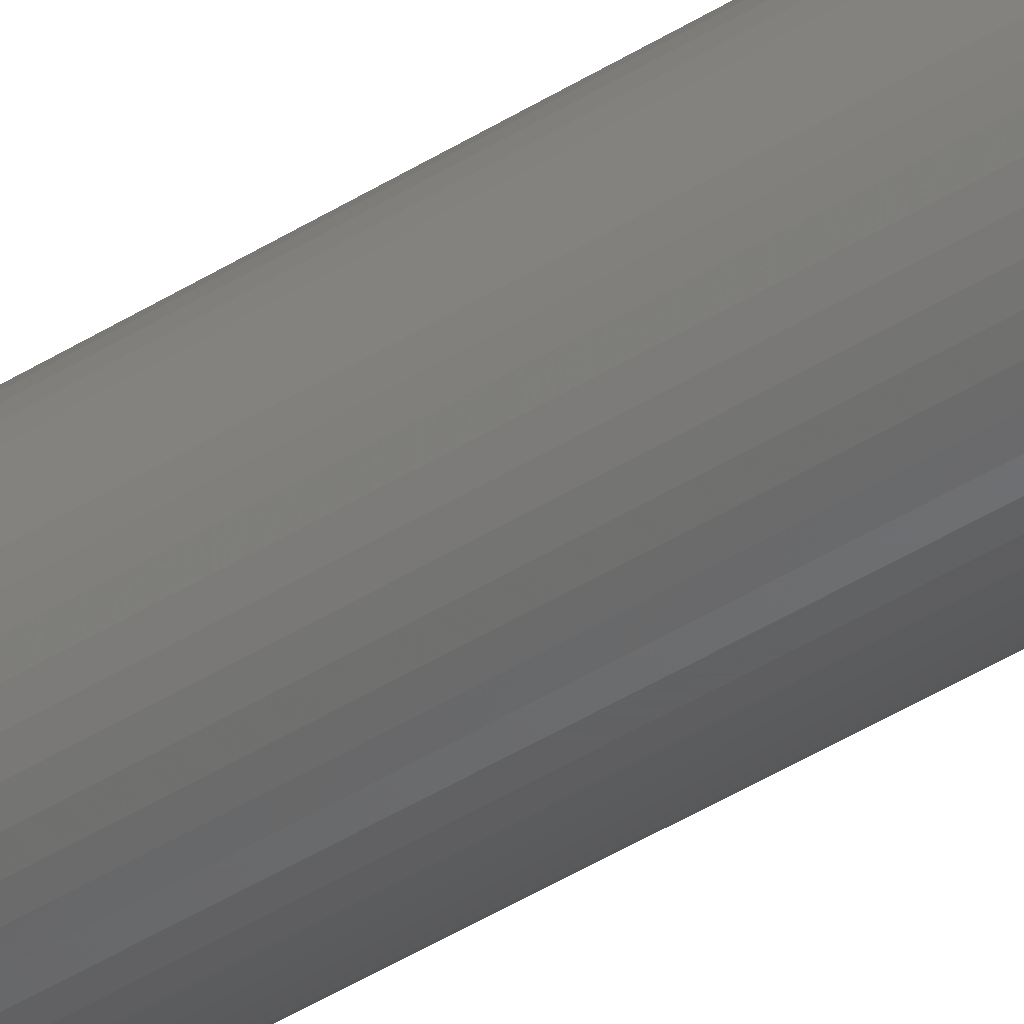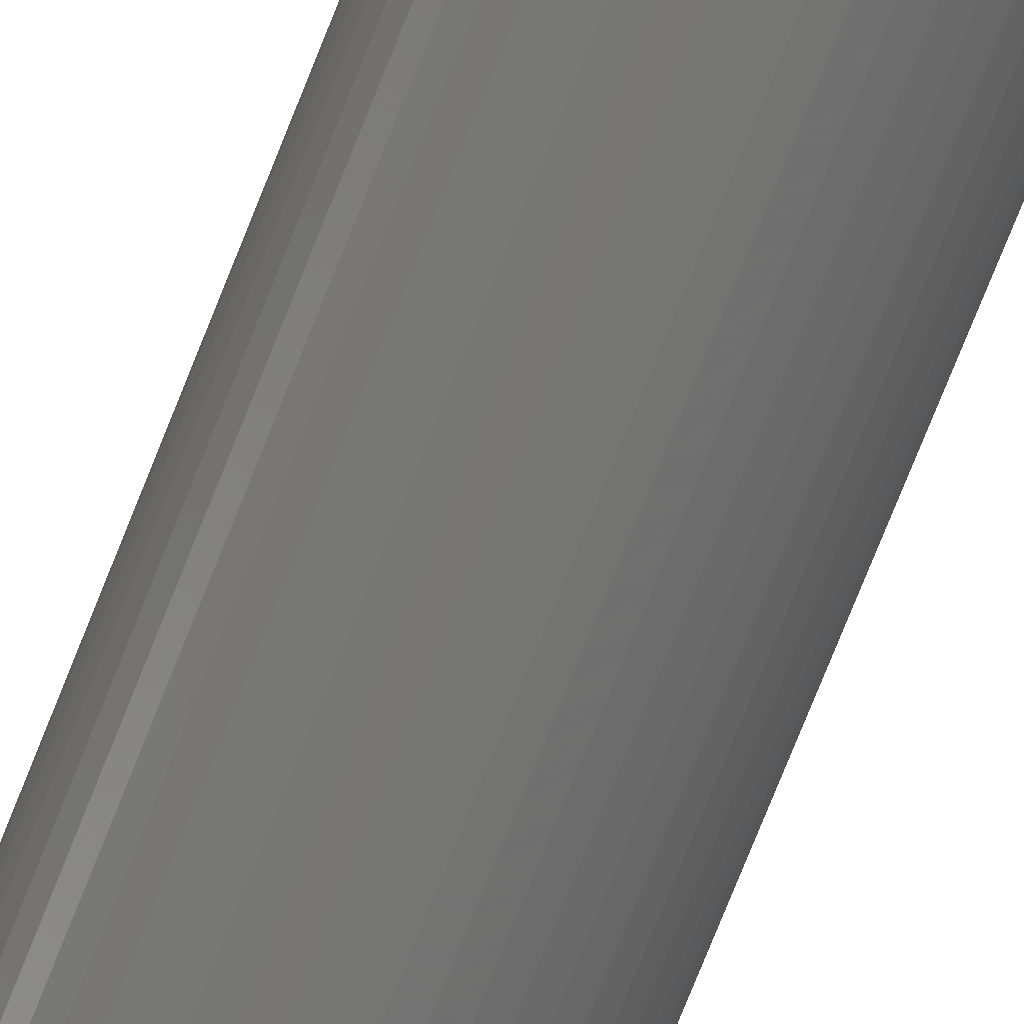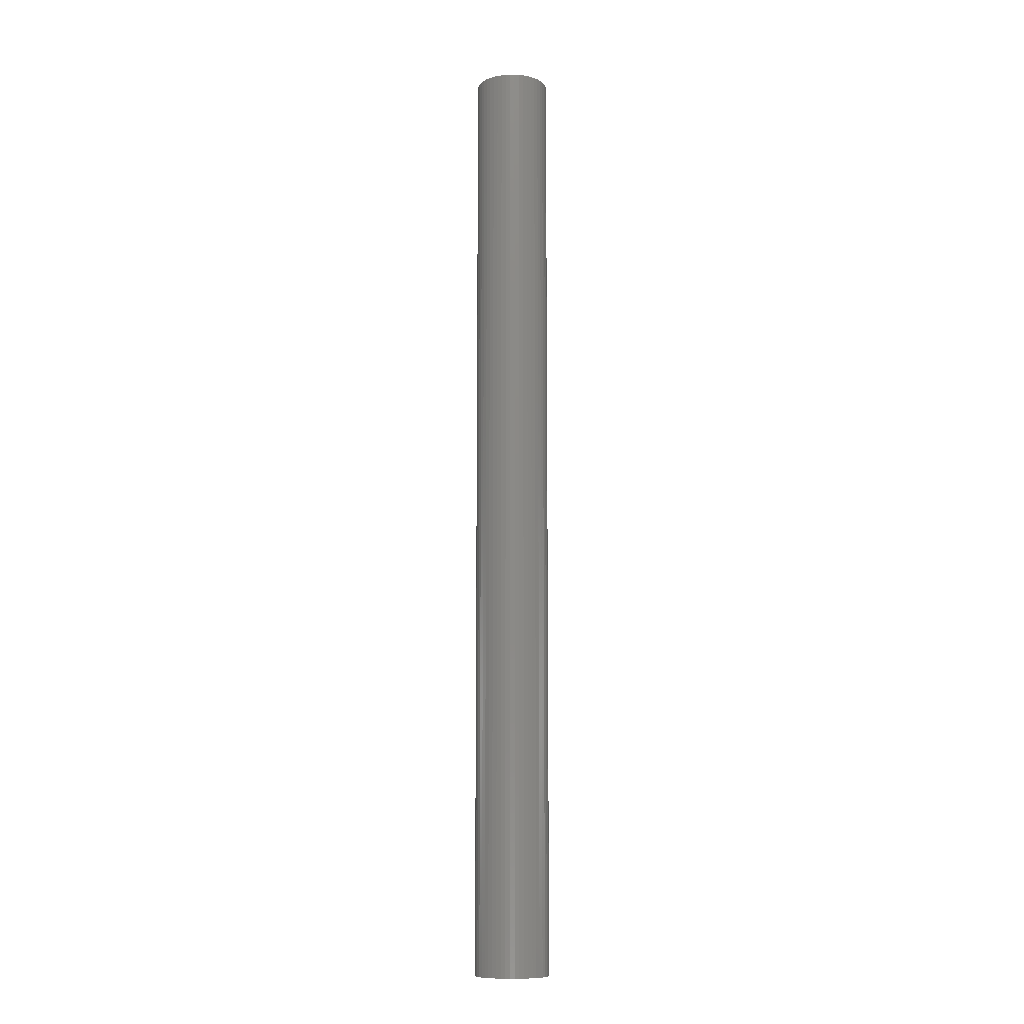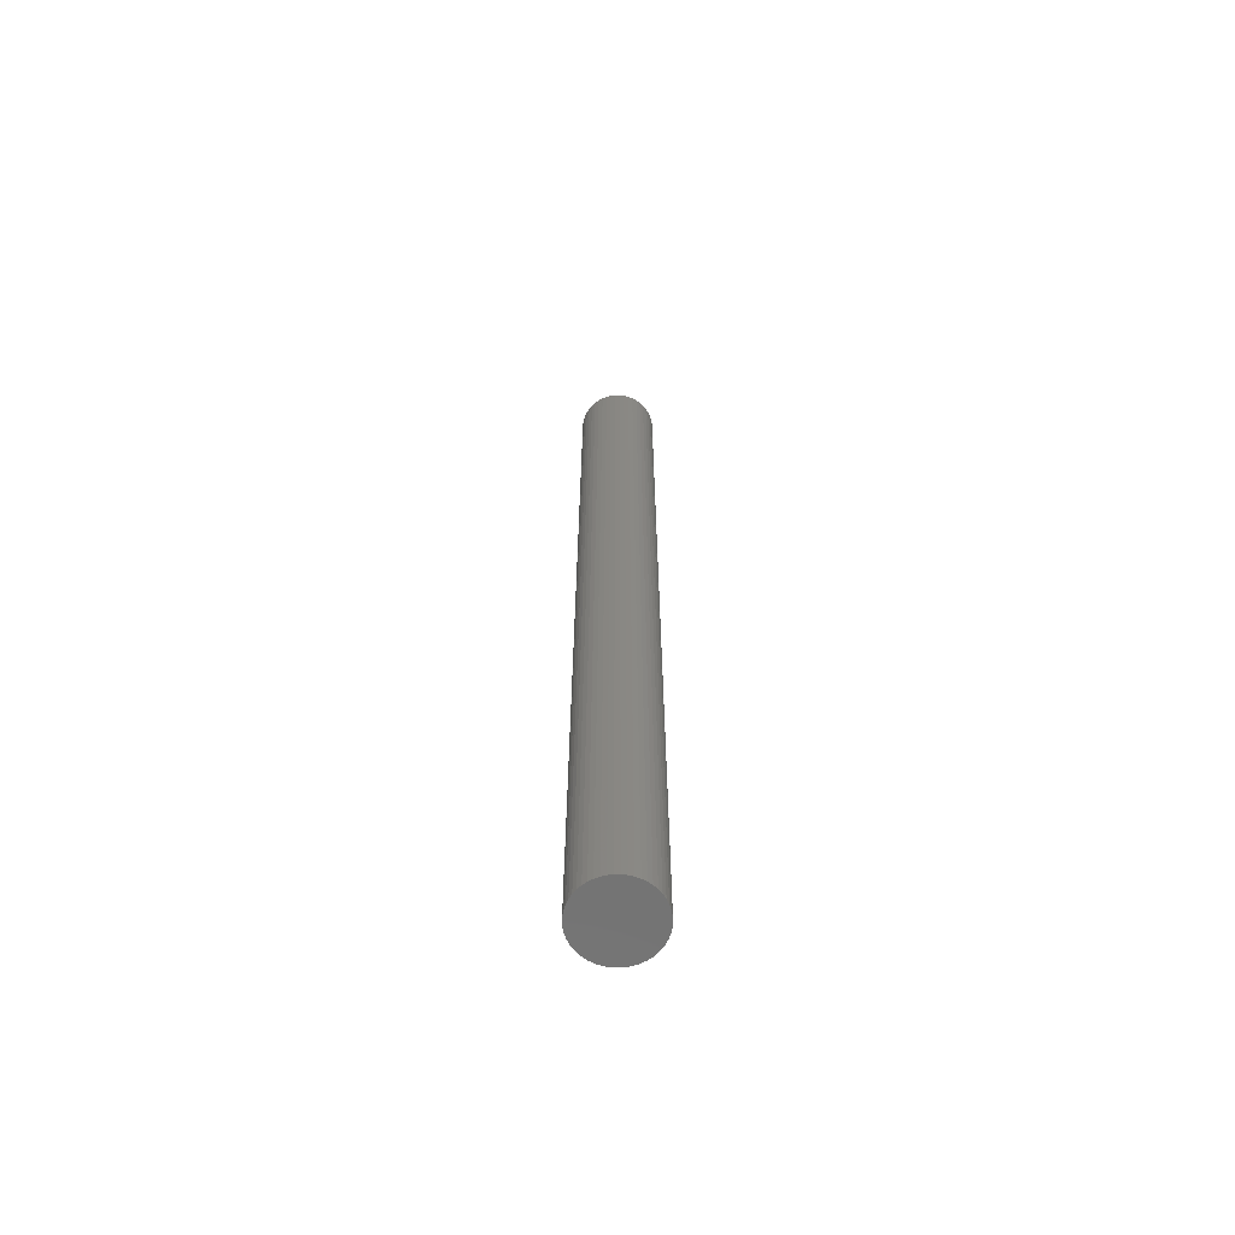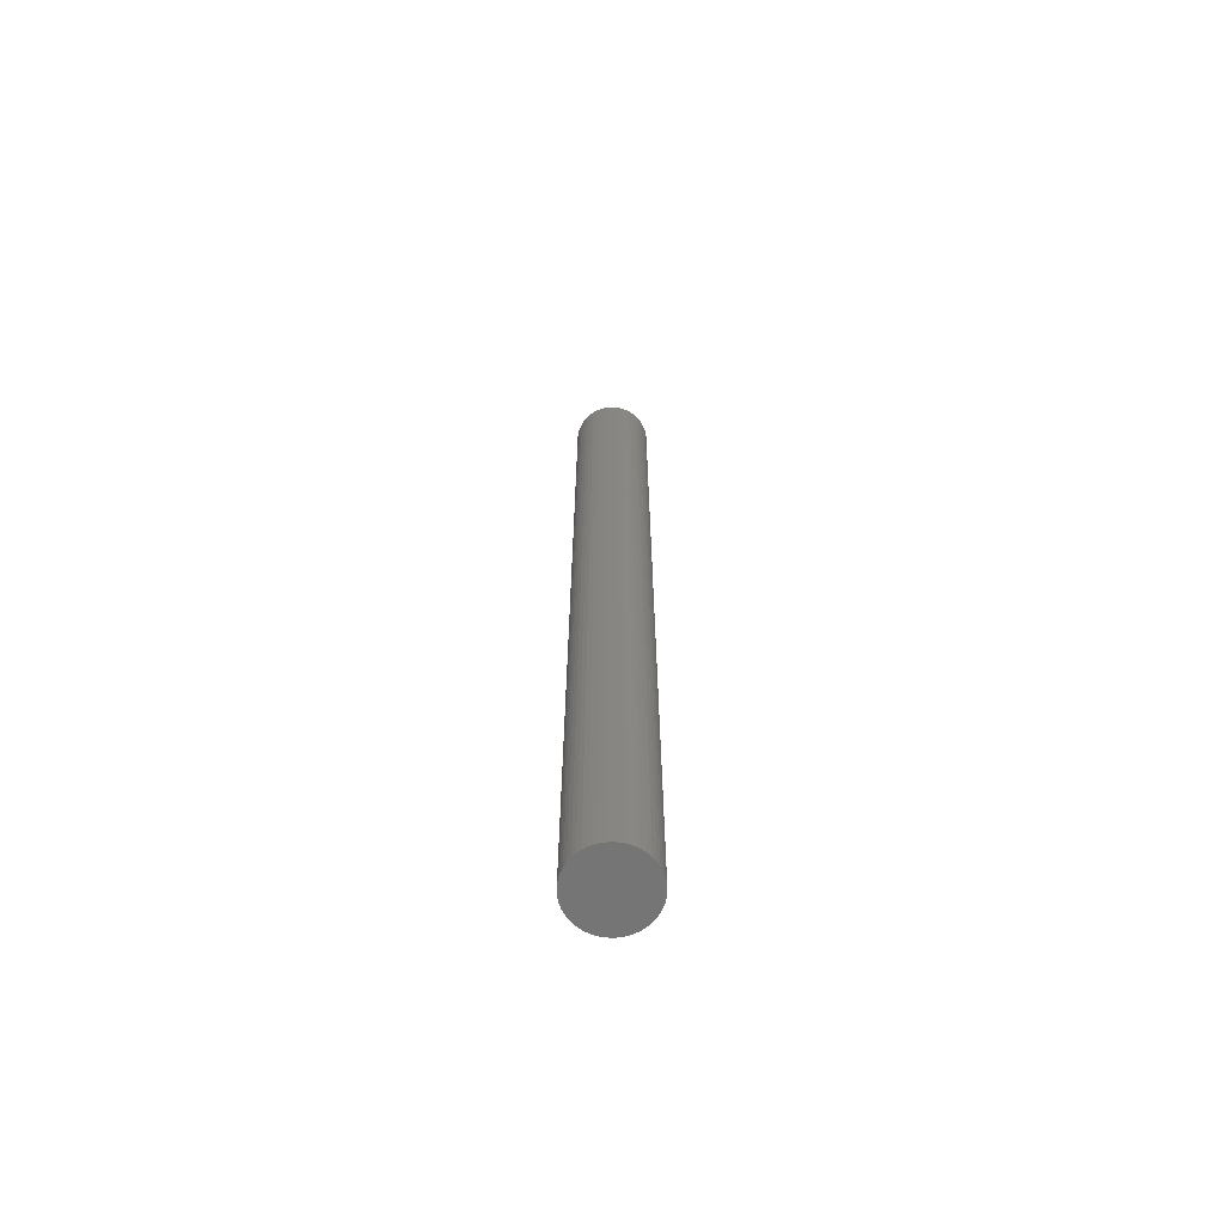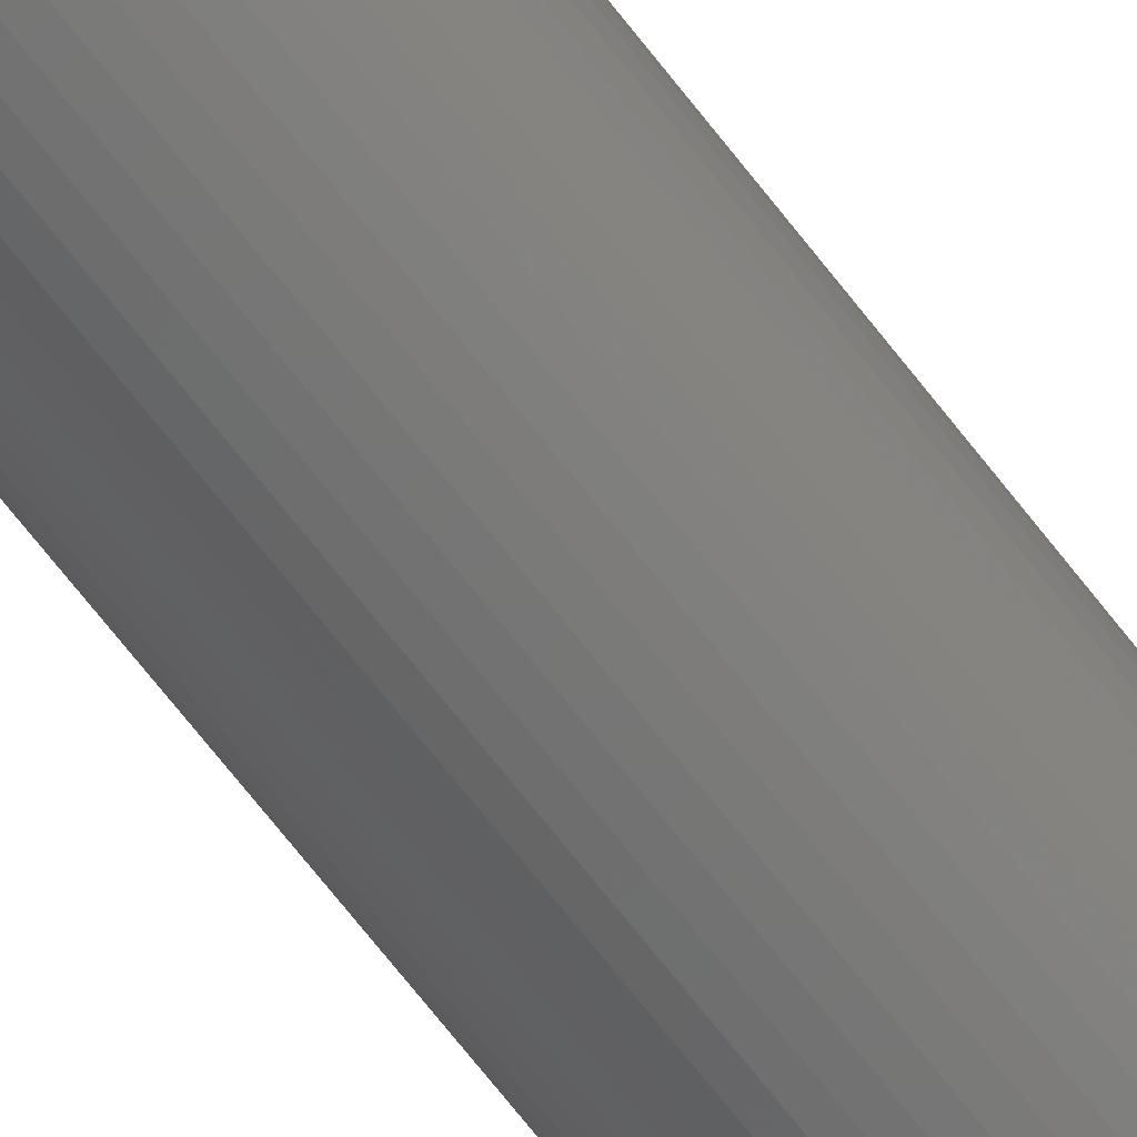
<metadata>
{"format":"stl","ext":"stl","renderer":"f3d","projection":"perspective","resolution":1024,"background":"white","views":[{"elev":-42.8,"azim":-53.0,"up":"+Y"},{"elev":-67.3,"azim":159.2,"up":"+Y"},{"elev":-10.3,"azim":85.9,"up":"+Z"},{"elev":-64.5,"azim":108.1,"up":"+Z"},{"elev":-66.7,"azim":-143.3,"up":"+Z"},{"elev":-64.1,"azim":-143.3,"up":"+Y"}]}
</metadata>
<code>
# stl→obj: 100 verts, 196 faces
v 3.35 0 42.5
v 3.324 0.4199 -42.5
v 3.324 0.4199 42.5
v 3.35 0 -42.5
v -3.35 0 -42.5
v -3.324 0.4199 42.5
v -3.324 0.4199 -42.5
v -3.35 0 42.5
v 0.2103 3.343 -42.5
v -0.2103 3.343 42.5
v 0.2103 3.343 42.5
v -0.2103 3.343 -42.5
v 3.324 -0.4199 42.5
v 3.245 0.8331 42.5
v 3.245 -0.8331 42.5
v 3.115 1.233 42.5
v 3.115 -1.233 42.5
v 2.936 1.614 42.5
v 2.936 -1.614 42.5
v 2.71 1.969 42.5
v 2.71 -1.969 42.5
v 2.442 2.293 42.5
v 2.442 -2.293 42.5
v 2.135 2.581 42.5
v 2.135 -2.581 42.5
v 1.795 2.829 42.5
v 1.795 -2.829 42.5
v 1.426 3.031 42.5
v 1.426 -3.031 42.5
v 1.035 3.186 42.5
v 1.035 -3.186 42.5
v 0.6277 3.291 42.5
v 0.6277 -3.291 42.5
v 0.2103 -3.343 42.5
v -0.2103 -3.343 42.5
v -0.6277 3.291 42.5
v -0.6277 -3.291 42.5
v -1.035 3.186 42.5
v -1.035 -3.186 42.5
v -1.426 3.031 42.5
v -1.426 -3.031 42.5
v -1.795 2.829 42.5
v -1.795 -2.829 42.5
v -2.135 2.581 42.5
v -2.135 -2.581 42.5
v -2.442 2.293 42.5
v -2.442 -2.293 42.5
v -2.71 1.969 42.5
v -2.71 -1.969 42.5
v -2.936 1.614 42.5
v -2.936 -1.614 42.5
v -3.115 1.233 42.5
v -3.115 -1.233 42.5
v -3.245 0.8331 42.5
v -3.245 -0.8331 42.5
v -3.324 -0.4199 42.5
v 2.71 -1.969 -42.5
v 2.442 -2.293 -42.5
v 3.324 -0.4199 -42.5
v 3.245 -0.8331 -42.5
v 3.245 0.8331 -42.5
v 3.115 -1.233 -42.5
v 3.115 1.233 -42.5
v 2.936 -1.614 -42.5
v 2.936 1.614 -42.5
v 2.71 1.969 -42.5
v 2.442 2.293 -42.5
v 2.135 -2.581 -42.5
v 2.135 2.581 -42.5
v 1.795 -2.829 -42.5
v 1.795 2.829 -42.5
v 1.426 -3.031 -42.5
v 1.426 3.031 -42.5
v 1.035 -3.186 -42.5
v 1.035 3.186 -42.5
v 0.6277 -3.291 -42.5
v 0.6277 3.291 -42.5
v 0.2103 -3.343 -42.5
v -0.2103 -3.343 -42.5
v -0.6277 -3.291 -42.5
v -0.6277 3.291 -42.5
v -1.035 -3.186 -42.5
v -1.035 3.186 -42.5
v -1.426 -3.031 -42.5
v -1.426 3.031 -42.5
v -1.795 -2.829 -42.5
v -1.795 2.829 -42.5
v -2.135 -2.581 -42.5
v -2.135 2.581 -42.5
v -2.442 -2.293 -42.5
v -2.442 2.293 -42.5
v -2.71 -1.969 -42.5
v -2.71 1.969 -42.5
v -2.936 -1.614 -42.5
v -2.936 1.614 -42.5
v -3.115 -1.233 -42.5
v -3.115 1.233 -42.5
v -3.245 -0.8331 -42.5
v -3.245 0.8331 -42.5
v -3.324 -0.4199 -42.5
f 1 2 3
f 2 1 4
f 5 6 7
f 6 5 8
f 9 10 11
f 10 9 12
f 3 13 1
f 14 13 3
f 14 15 13
f 16 15 14
f 16 17 15
f 18 17 16
f 18 19 17
f 20 19 18
f 20 21 19
f 22 21 20
f 22 23 21
f 24 23 22
f 24 25 23
f 26 25 24
f 26 27 25
f 28 27 26
f 28 29 27
f 30 29 28
f 30 31 29
f 32 31 30
f 32 33 31
f 11 33 32
f 11 34 33
f 10 34 11
f 10 35 34
f 36 35 10
f 36 37 35
f 38 37 36
f 38 39 37
f 40 39 38
f 40 41 39
f 42 41 40
f 42 43 41
f 44 43 42
f 44 45 43
f 46 45 44
f 46 47 45
f 48 47 46
f 48 49 47
f 50 49 48
f 50 51 49
f 52 51 50
f 52 53 51
f 54 53 52
f 54 55 53
f 6 55 54
f 6 56 55
f 56 6 8
f 23 57 21
f 57 23 58
f 59 2 4
f 60 2 59
f 60 61 2
f 62 61 60
f 62 63 61
f 64 63 62
f 64 65 63
f 57 65 64
f 57 66 65
f 58 66 57
f 58 67 66
f 68 67 58
f 68 69 67
f 70 69 68
f 70 71 69
f 72 71 70
f 72 73 71
f 74 73 72
f 74 75 73
f 76 75 74
f 76 77 75
f 78 77 76
f 78 9 77
f 79 9 78
f 79 12 9
f 80 12 79
f 80 81 12
f 82 81 80
f 82 83 81
f 84 83 82
f 84 85 83
f 86 85 84
f 86 87 85
f 88 87 86
f 88 89 87
f 90 89 88
f 90 91 89
f 92 91 90
f 92 93 91
f 94 93 92
f 94 95 93
f 96 95 94
f 96 97 95
f 98 97 96
f 98 99 97
f 100 99 98
f 100 7 99
f 7 100 5
f 89 46 44
f 46 89 91
f 83 40 38
f 40 83 85
f 16 65 18
f 65 16 63
f 73 30 28
f 30 73 75
f 69 26 24
f 26 69 71
f 97 50 95
f 50 97 52
f 81 38 36
f 38 81 83
f 78 33 34
f 33 78 76
f 15 59 13
f 59 15 60
f 3 61 14
f 61 3 2
f 67 24 22
f 24 67 69
f 18 66 20
f 66 18 65
f 75 32 30
f 32 75 77
f 95 48 93
f 48 95 50
f 93 46 91
f 46 93 48
f 99 52 97
f 52 99 54
f 85 42 40
f 42 85 87
f 12 36 10
f 36 12 81
f 13 4 1
f 4 13 59
f 94 53 96
f 53 94 51
f 100 8 5
f 8 100 56
f 79 34 35
f 34 79 78
f 72 27 29
f 27 72 70
f 14 63 16
f 63 14 61
f 20 67 22
f 67 20 66
f 77 11 32
f 11 77 9
f 71 28 26
f 28 71 73
f 7 54 99
f 54 7 6
f 87 44 42
f 44 87 89
f 19 62 17
f 62 19 64
f 84 39 41
f 39 84 82
f 90 49 92
f 49 90 47
f 96 55 98
f 55 96 53
f 68 23 25
f 23 68 58
f 74 29 31
f 29 74 72
f 76 31 33
f 31 76 74
f 21 64 19
f 64 21 57
f 17 60 15
f 60 17 62
f 80 35 37
f 35 80 79
f 88 43 45
f 43 88 86
f 90 45 47
f 45 90 88
f 98 56 100
f 56 98 55
f 70 25 27
f 25 70 68
f 86 41 43
f 41 86 84
f 82 37 39
f 37 82 80
f 92 51 94
f 51 92 49

</code>
